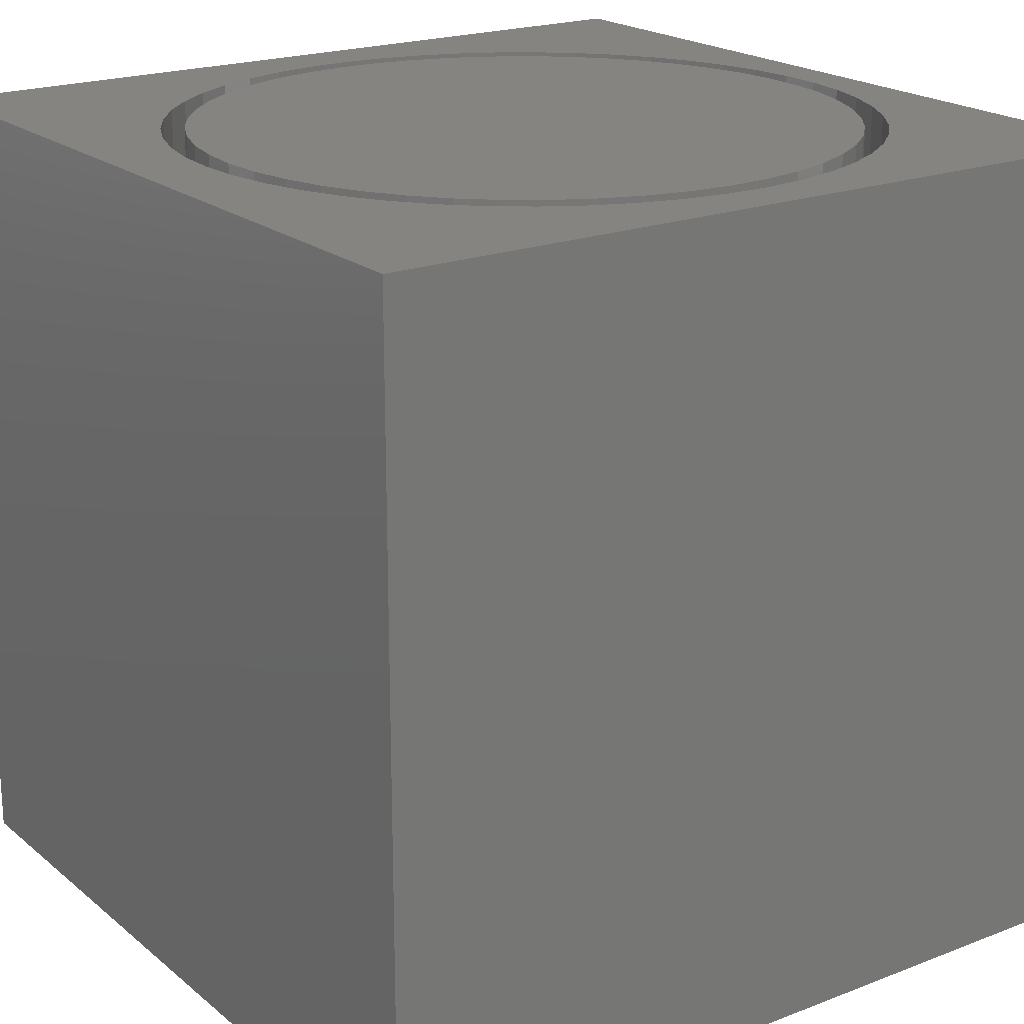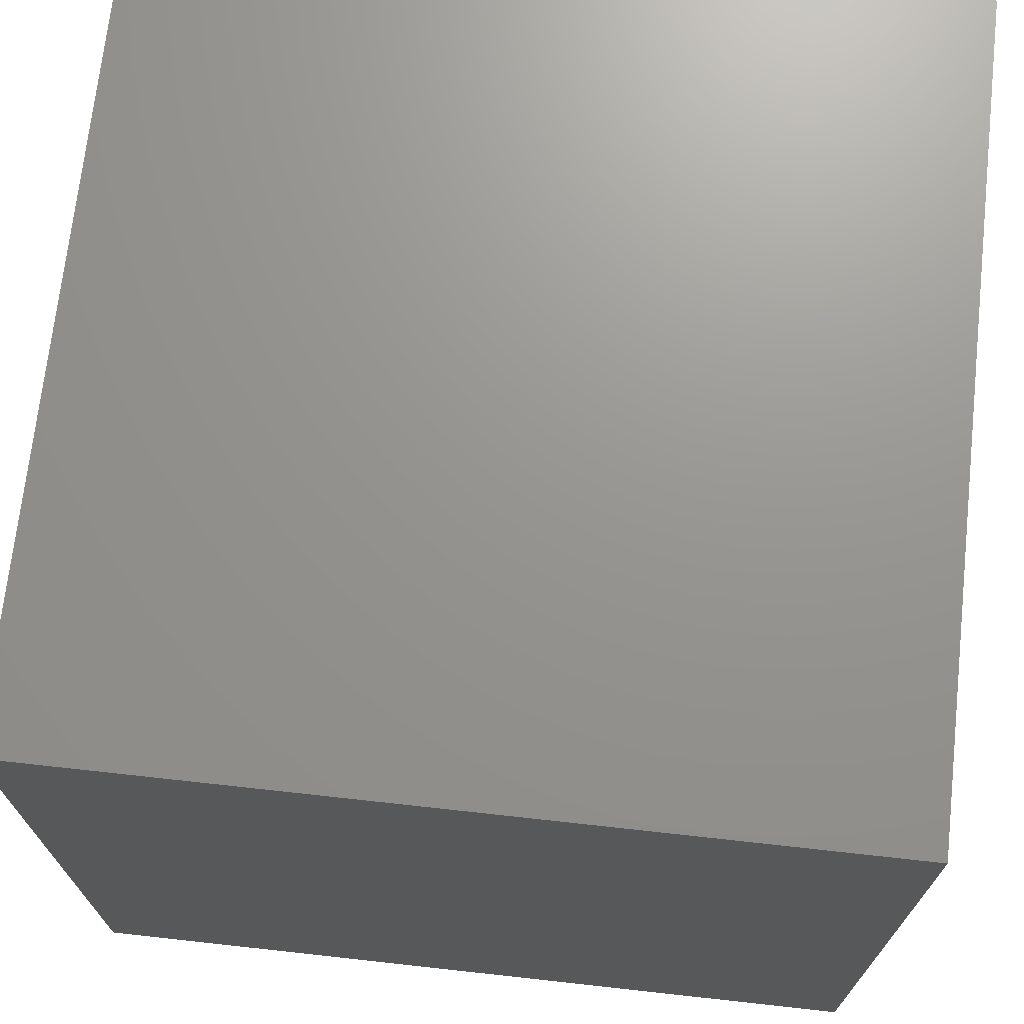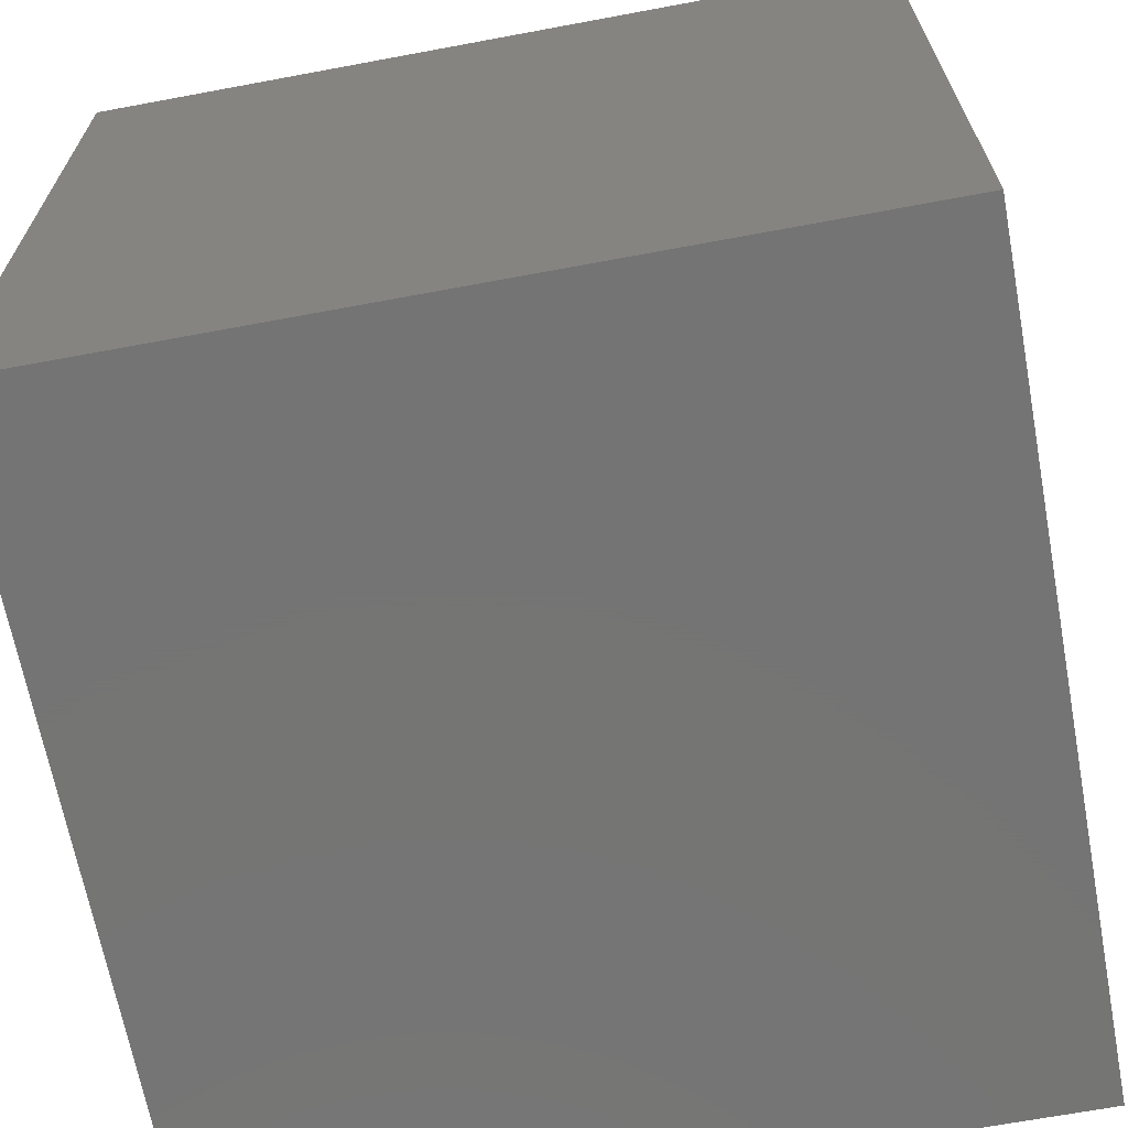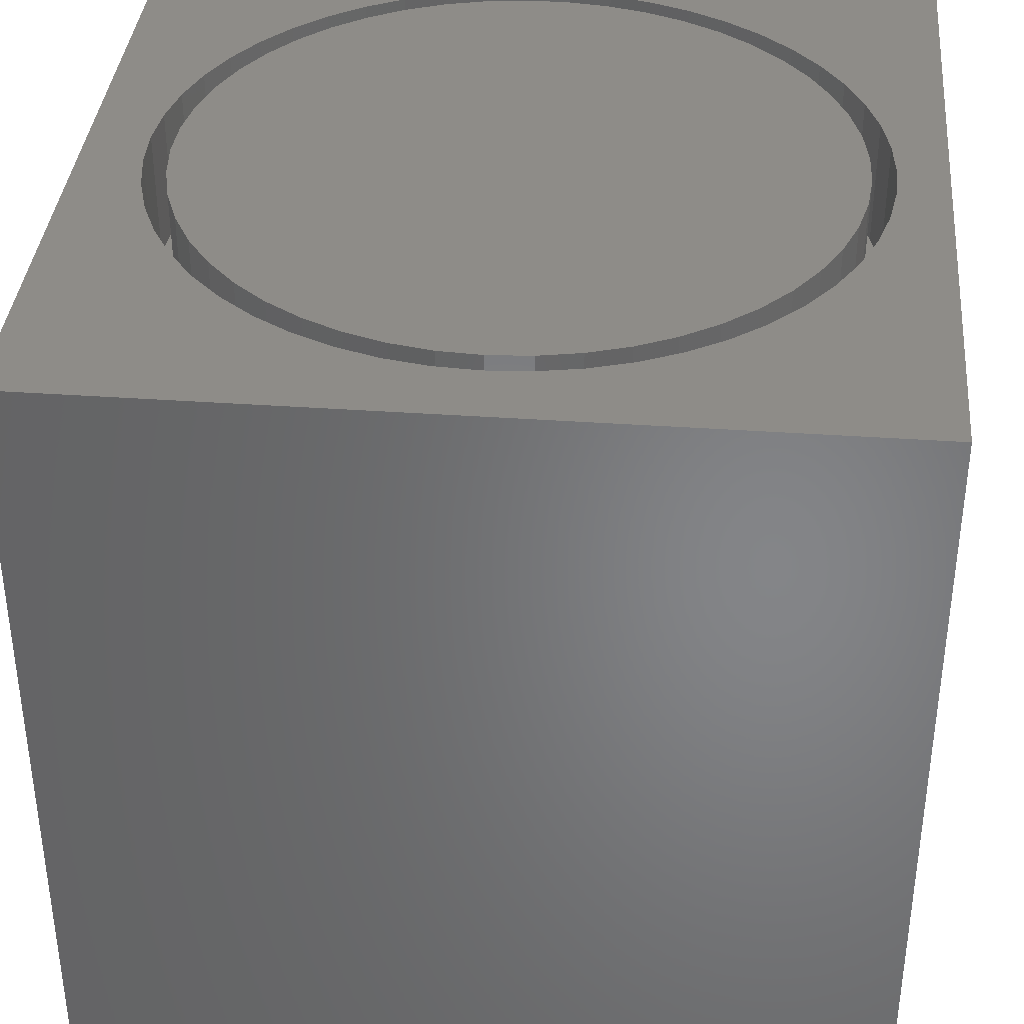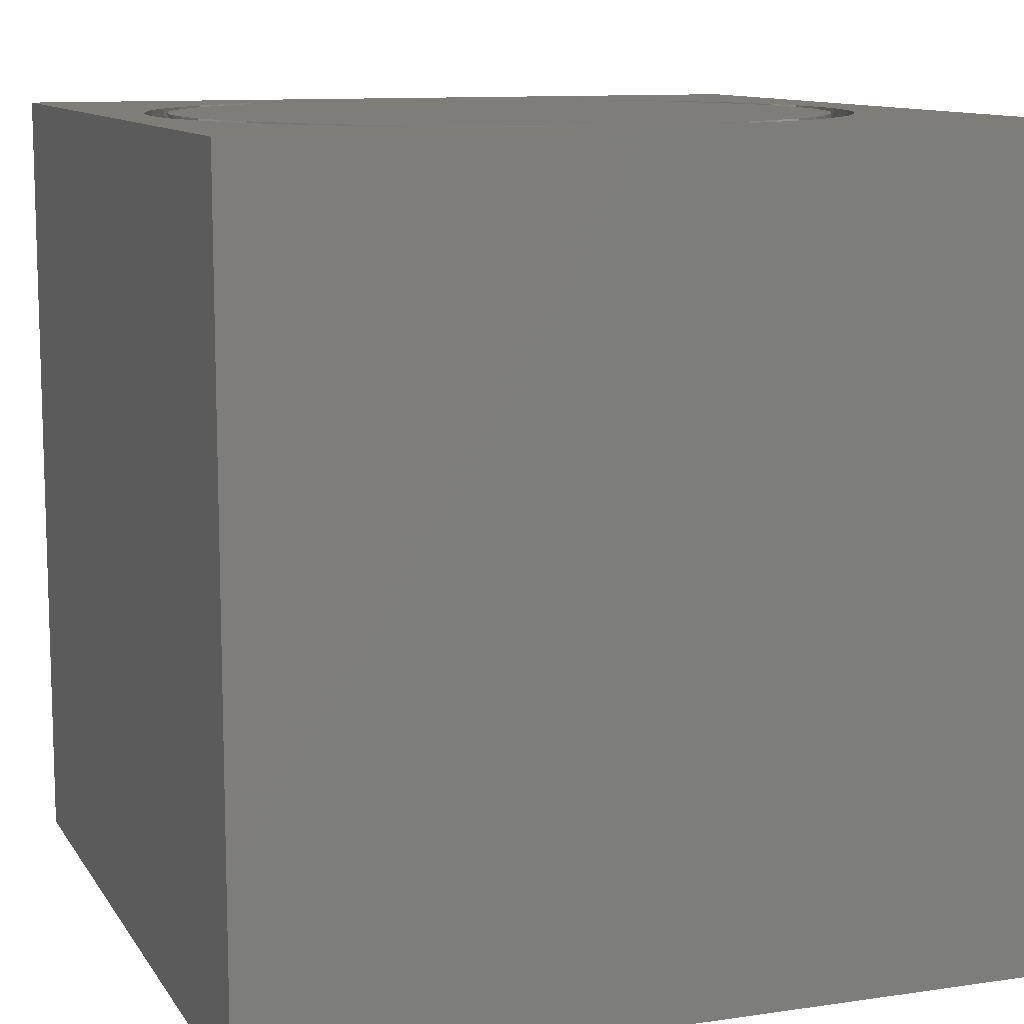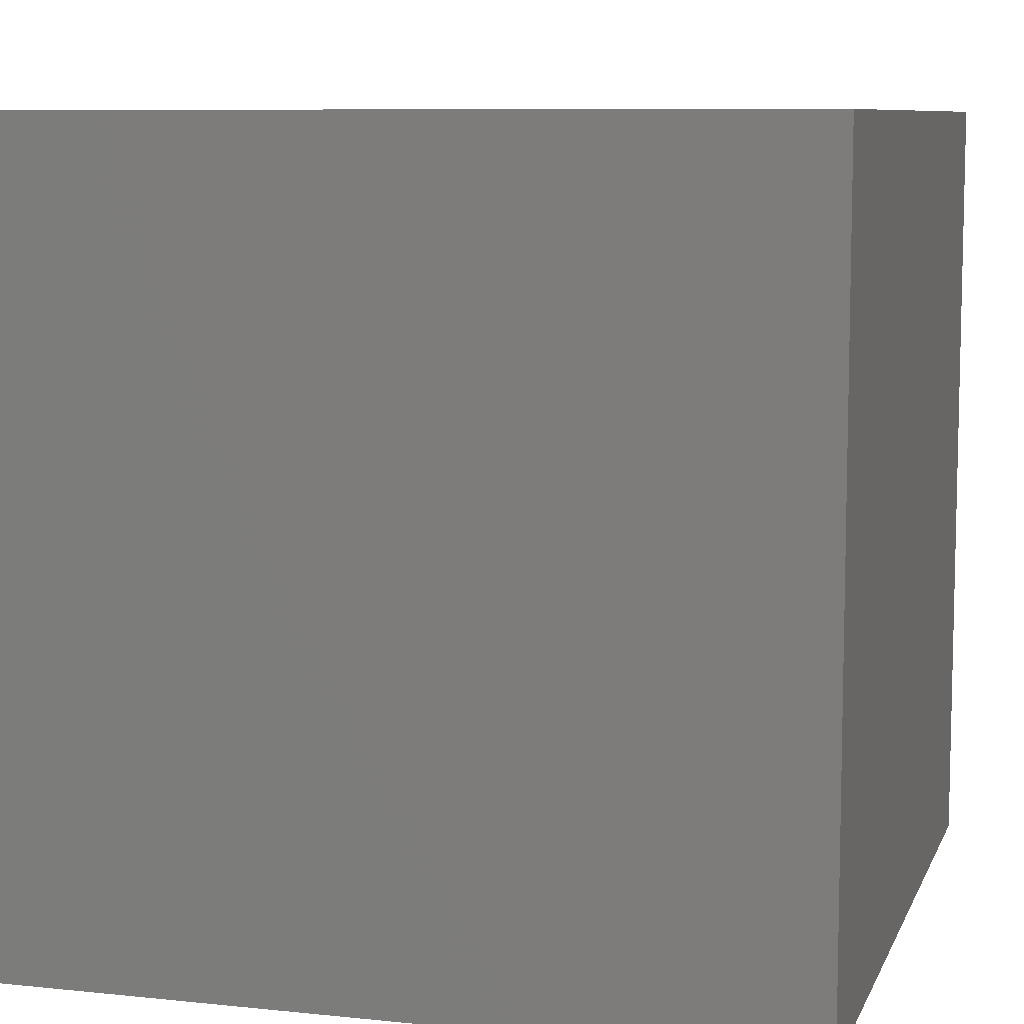
<metadata>
{"format":"stl","ext":"stl","renderer":"f3d","projection":"perspective","resolution":1024,"background":"white","views":[{"elev":20.4,"azim":145.0,"up":"+Z"},{"elev":70.8,"azim":-83.7,"up":"+Y"},{"elev":-66.9,"azim":-169.4,"up":"+Z"},{"elev":37.3,"azim":95.2,"up":"+Z"},{"elev":10.8,"azim":-20.1,"up":"+Z"},{"elev":8.4,"azim":16.0,"up":"+Z"}]}
</metadata>
<code>
# stl→obj: 208 verts, 412 faces
v 0 10 10
v 0 10 0
v 0 0 10
v 0 0 0
v 9.155 4.538 10
v 9.057 4.015 10
v 10 0 10
v 9.188 5.07 10
v 10 10 10
v 9.155 5.601 10
v 8.393 7.568 10
v 8.673 7.115 10
v 8.896 6.632 10
v 9.057 6.124 10
v 8.896 3.507 10
v 8.673 3.024 10
v 8.393 2.571 10
v 8.059 2.156 10
v 7.677 1.785 10
v 7.252 1.465 10
v 6.791 1.198 10
v 6.301 0.9908 10
v 5.789 0.845 10
v 3.68 0.91 10
v 3.178 1.087 10
v 2.701 8.815 10
v 3.178 9.052 10
v 3.68 9.229 10
v 5.789 9.294 10
v 6.301 9.148 10
v 6.791 8.941 10
v 7.252 8.675 10
v 7.677 8.354 10
v 8.059 7.983 10
v 5.262 0.7634 10
v 4.73 0.747 10
v 4.2 0.7961 10
v 1.853 1.965 10
v 1.494 2.358 10
v 4.2 9.343 10
v 4.73 9.392 10
v 5.262 9.376 10
v 2.701 1.324 10
v 2.257 1.618 10
v 1.187 2.793 10
v 0.9347 3.262 10
v 0.7423 3.759 10
v 0.6124 5.864 10
v 0.7423 6.381 10
v 0.9347 6.877 10
v 1.187 7.346 10
v 1.494 7.781 10
v 0.6124 4.275 10
v 0.547 4.803 10
v 0.547 5.336 10
v 1.853 8.174 10
v 2.257 8.521 10
v 10 10 0
v 10 0 0
v 9.155 4.538 8.439
v 9.188 5.07 8.439
v 9.155 5.601 8.439
v 9.057 6.124 8.439
v 8.896 6.632 8.439
v 8.673 7.115 8.439
v 8.393 7.568 8.439
v 8.059 7.983 8.439
v 7.677 8.354 8.439
v 7.252 8.675 8.439
v 6.791 8.941 8.439
v 6.301 9.148 8.439
v 5.789 9.294 8.439
v 5.262 9.376 8.439
v 4.73 9.392 8.439
v 4.2 9.343 8.439
v 3.68 9.229 8.439
v 3.178 9.052 8.439
v 2.701 8.815 8.439
v 2.257 8.521 8.439
v 1.853 8.174 8.439
v 1.494 7.781 8.439
v 1.187 7.346 8.439
v 0.9347 6.877 8.439
v 0.7423 6.381 8.439
v 0.6124 5.864 8.439
v 0.547 5.336 8.439
v 0.547 4.803 8.439
v 0.6124 4.275 8.439
v 0.7423 3.759 8.439
v 0.9347 3.262 8.439
v 1.187 2.793 8.439
v 1.494 2.358 8.439
v 1.853 1.965 8.439
v 2.257 1.618 8.439
v 2.701 1.324 8.439
v 3.178 1.087 8.439
v 3.68 0.91 8.439
v 4.2 0.7961 8.439
v 4.73 0.747 8.439
v 5.262 0.7634 8.439
v 5.789 0.845 8.439
v 6.301 0.9908 8.439
v 6.791 1.198 8.439
v 7.252 1.465 8.439
v 7.677 1.785 8.439
v 8.059 2.156 8.439
v 8.393 2.571 8.439
v 8.673 3.024 8.439
v 8.896 3.507 8.439
v 9.057 4.015 8.439
v 4.993 1.029 8.439
v 5.509 1.079 8.439
v 6.014 1.194 8.439
v 6.5 1.373 8.439
v 6.959 1.613 8.439
v 7.384 1.909 8.439
v 7.767 2.257 8.439
v 8.103 2.652 8.439
v 8.386 3.086 8.439
v 8.611 3.552 8.439
v 8.774 4.044 8.439
v 8.873 4.553 8.439
v 8.906 5.07 8.439
v 8.873 5.586 8.439
v 8.774 6.095 8.439
v 8.611 6.587 8.439
v 8.386 7.053 8.439
v 8.103 7.487 8.439
v 7.767 7.882 8.439
v 7.384 8.23 8.439
v 6.959 8.527 8.439
v 6.5 8.766 8.439
v 6.014 8.945 8.439
v 5.509 9.06 8.439
v 4.993 9.11 8.439
v 4.475 9.093 8.439
v 3.964 9.011 8.439
v 3.467 8.863 8.439
v 2.994 8.654 8.439
v 2.551 8.385 8.439
v 2.146 8.062 8.439
v 1.785 7.69 8.439
v 1.475 7.275 8.439
v 1.221 6.824 8.439
v 1.027 6.343 8.439
v 0.8954 5.842 8.439
v 0.8291 5.329 8.439
v 0.8291 4.811 8.439
v 0.8954 4.297 8.439
v 1.027 3.796 8.439
v 1.221 3.316 8.439
v 1.475 2.864 8.439
v 1.785 2.449 8.439
v 2.146 2.077 8.439
v 2.551 1.754 8.439
v 2.994 1.485 8.439
v 3.467 1.276 8.439
v 3.964 1.128 8.439
v 4.475 1.046 8.439
v 8.906 5.07 10
v 8.873 4.553 10
v 8.774 4.044 10
v 8.611 3.552 10
v 8.386 3.086 10
v 8.103 2.652 10
v 7.767 2.257 10
v 7.384 1.909 10
v 6.959 1.613 10
v 6.5 1.373 10
v 6.014 1.194 10
v 5.509 1.079 10
v 4.993 1.029 10
v 4.475 1.046 10
v 3.964 1.128 10
v 3.467 1.276 10
v 2.994 1.485 10
v 2.551 1.754 10
v 2.146 2.077 10
v 1.785 2.449 10
v 1.475 2.864 10
v 1.221 3.316 10
v 1.027 3.796 10
v 0.8954 4.297 10
v 0.8291 4.811 10
v 0.8291 5.329 10
v 0.8954 5.842 10
v 1.027 6.343 10
v 1.221 6.824 10
v 1.475 7.275 10
v 1.785 7.69 10
v 2.146 8.062 10
v 2.551 8.385 10
v 2.994 8.654 10
v 3.467 8.863 10
v 3.964 9.011 10
v 4.475 9.093 10
v 4.993 9.11 10
v 5.509 9.06 10
v 6.014 8.945 10
v 6.5 8.766 10
v 6.959 8.527 10
v 7.384 8.23 10
v 7.767 7.882 10
v 8.103 7.487 10
v 8.386 7.053 10
v 8.611 6.587 10
v 8.774 6.095 10
v 8.873 5.586 10
f 1 2 3
f 3 2 4
f 5 6 7
f 5 7 8
f 8 7 9
f 8 9 10
f 11 12 9
f 12 13 9
f 9 13 14
f 9 14 10
f 6 15 7
f 7 15 16
f 7 16 17
f 17 18 7
f 7 18 19
f 7 19 20
f 20 21 7
f 7 21 22
f 7 22 23
f 3 24 25
f 26 27 1
f 1 27 28
f 29 30 9
f 9 30 31
f 9 31 32
f 32 33 9
f 9 33 34
f 9 34 11
f 23 35 7
f 7 35 36
f 7 36 3
f 3 36 37
f 3 37 24
f 3 38 39
f 28 40 1
f 1 40 41
f 1 41 9
f 9 41 42
f 9 42 29
f 25 43 3
f 3 43 44
f 3 44 38
f 39 45 3
f 3 45 46
f 3 46 47
f 1 48 49
f 49 50 1
f 1 50 51
f 1 51 52
f 47 53 3
f 3 53 54
f 3 54 1
f 1 54 55
f 1 55 48
f 52 56 1
f 1 56 57
f 1 57 26
f 58 9 59
f 59 9 7
f 2 58 4
f 4 58 59
f 9 58 1
f 1 58 2
f 59 7 4
f 4 7 3
f 60 8 61
f 61 8 10
f 61 10 62
f 62 10 14
f 62 14 63
f 63 14 13
f 63 13 64
f 64 13 12
f 64 12 65
f 65 12 11
f 65 11 66
f 66 11 34
f 66 34 67
f 67 34 33
f 67 33 68
f 68 33 32
f 68 32 69
f 69 32 31
f 69 31 70
f 70 31 30
f 70 30 71
f 71 30 29
f 71 29 72
f 72 29 42
f 72 42 73
f 73 42 41
f 73 41 74
f 74 41 40
f 74 40 75
f 75 40 28
f 75 28 76
f 76 28 27
f 76 27 77
f 77 27 26
f 77 26 78
f 78 26 57
f 78 57 79
f 79 57 56
f 79 56 80
f 80 56 52
f 80 52 81
f 81 52 51
f 81 51 82
f 82 51 50
f 82 50 83
f 83 50 49
f 83 49 84
f 84 49 48
f 84 48 85
f 85 48 55
f 85 55 86
f 86 55 54
f 86 54 87
f 87 54 53
f 87 53 88
f 88 53 47
f 88 47 89
f 89 47 46
f 89 46 90
f 90 46 45
f 90 45 91
f 91 45 39
f 91 39 92
f 92 39 38
f 92 38 93
f 93 38 44
f 93 44 94
f 94 44 43
f 94 43 95
f 95 43 25
f 95 25 96
f 96 25 24
f 96 24 97
f 97 24 37
f 97 37 98
f 98 37 36
f 98 36 99
f 99 36 35
f 99 35 100
f 100 35 23
f 100 23 101
f 101 23 22
f 101 22 102
f 102 22 21
f 102 21 103
f 103 21 20
f 103 20 104
f 104 20 19
f 104 19 105
f 105 19 18
f 105 18 106
f 106 18 17
f 106 17 107
f 107 17 16
f 107 16 108
f 108 16 15
f 108 15 109
f 109 15 6
f 109 6 110
f 110 6 5
f 110 5 60
f 60 5 8
f 111 100 112
f 112 100 101
f 112 101 113
f 113 101 102
f 113 102 114
f 114 102 103
f 114 103 115
f 115 103 104
f 115 104 116
f 116 104 105
f 116 105 117
f 117 105 106
f 117 106 118
f 118 106 107
f 118 107 119
f 119 107 108
f 119 108 120
f 120 108 109
f 120 109 121
f 121 109 110
f 121 110 122
f 122 110 60
f 122 60 123
f 123 60 61
f 123 61 124
f 124 61 62
f 124 62 125
f 125 62 63
f 125 63 126
f 126 63 64
f 126 64 127
f 127 64 65
f 127 65 128
f 128 65 66
f 128 66 129
f 129 66 67
f 129 67 130
f 130 67 68
f 130 68 131
f 131 68 69
f 131 69 132
f 132 69 70
f 132 70 133
f 133 70 71
f 133 71 134
f 134 71 72
f 134 72 135
f 72 73 135
f 135 73 74
f 135 74 136
f 136 74 75
f 136 75 137
f 137 75 76
f 137 76 138
f 138 76 77
f 138 77 139
f 139 77 78
f 139 78 140
f 140 78 79
f 140 79 141
f 141 79 80
f 141 80 142
f 142 80 81
f 142 81 143
f 143 81 82
f 143 82 144
f 144 82 83
f 144 83 145
f 145 83 84
f 145 84 146
f 146 84 85
f 146 85 147
f 147 85 86
f 147 86 148
f 148 86 87
f 148 87 149
f 149 87 88
f 149 88 150
f 150 88 89
f 150 89 151
f 151 89 90
f 151 90 152
f 152 90 91
f 152 91 153
f 153 91 92
f 153 92 154
f 154 92 93
f 154 93 155
f 155 93 94
f 155 94 156
f 156 94 95
f 156 95 157
f 157 95 96
f 157 96 158
f 158 96 97
f 158 97 159
f 159 97 98
f 159 98 111
f 111 98 99
f 111 99 100
f 124 160 123
f 123 160 161
f 123 161 122
f 122 161 162
f 122 162 121
f 121 162 163
f 121 163 120
f 120 163 164
f 120 164 119
f 119 164 165
f 119 165 118
f 118 165 166
f 118 166 117
f 117 166 167
f 117 167 116
f 116 167 168
f 116 168 115
f 115 168 169
f 115 169 114
f 114 169 170
f 114 170 113
f 113 170 171
f 113 171 112
f 112 171 172
f 112 172 111
f 111 172 173
f 111 173 159
f 159 173 174
f 159 174 158
f 158 174 175
f 158 175 157
f 157 175 176
f 157 176 156
f 156 176 177
f 156 177 155
f 155 177 178
f 155 178 154
f 154 178 179
f 154 179 153
f 153 179 180
f 153 180 152
f 152 180 181
f 152 181 151
f 151 181 182
f 151 182 150
f 150 182 183
f 150 183 149
f 149 183 184
f 149 184 148
f 148 184 185
f 148 185 147
f 147 185 186
f 147 186 146
f 146 186 187
f 146 187 145
f 145 187 188
f 145 188 144
f 144 188 189
f 144 189 143
f 143 189 190
f 143 190 142
f 142 190 191
f 142 191 141
f 141 191 192
f 141 192 140
f 140 192 193
f 140 193 139
f 139 193 194
f 139 194 138
f 138 194 195
f 138 195 137
f 137 195 196
f 137 196 136
f 136 196 197
f 136 197 135
f 135 197 198
f 135 198 134
f 134 198 199
f 134 199 133
f 133 199 200
f 133 200 132
f 132 200 201
f 132 201 131
f 131 201 202
f 131 202 130
f 130 202 203
f 130 203 129
f 129 203 204
f 129 204 128
f 128 204 205
f 128 205 127
f 127 205 206
f 127 206 126
f 126 206 207
f 126 207 125
f 125 207 208
f 125 208 124
f 124 208 160
f 203 202 195
f 183 182 208
f 208 182 181
f 208 181 180
f 177 176 208
f 208 176 175
f 208 175 174
f 174 173 208
f 208 173 172
f 208 172 171
f 206 195 207
f 207 195 208
f 195 194 208
f 208 194 193
f 208 193 192
f 180 179 208
f 208 179 178
f 208 178 177
f 195 202 196
f 196 202 201
f 196 201 200
f 171 170 208
f 208 170 169
f 208 169 168
f 165 164 208
f 208 164 163
f 163 162 208
f 208 162 161
f 208 161 160
f 206 205 195
f 195 205 204
f 195 204 203
f 200 199 196
f 196 199 198
f 196 198 197
f 192 191 208
f 208 191 190
f 208 190 189
f 186 185 208
f 208 185 184
f 208 184 183
f 168 167 208
f 208 167 166
f 208 166 165
f 189 188 208
f 208 188 187
f 208 187 186

</code>
